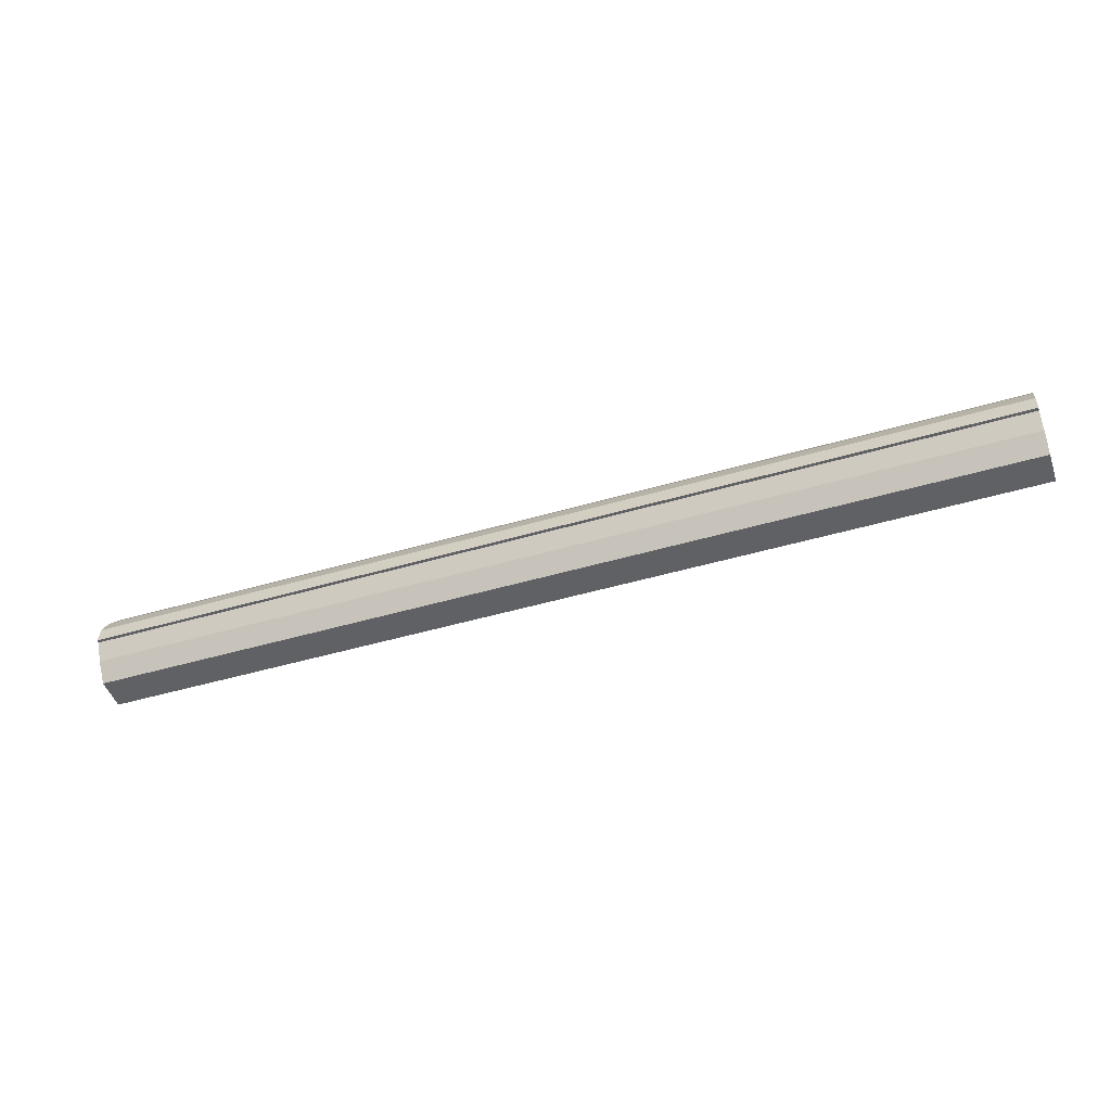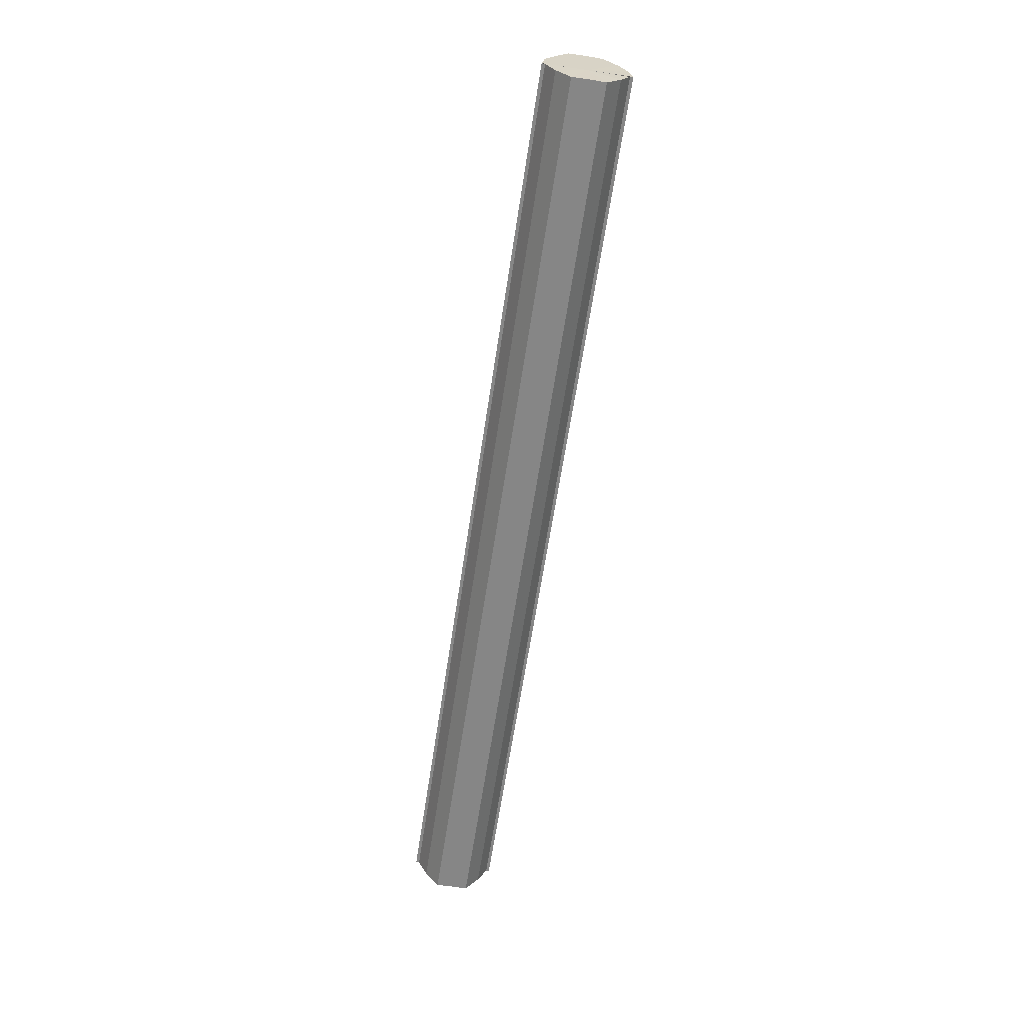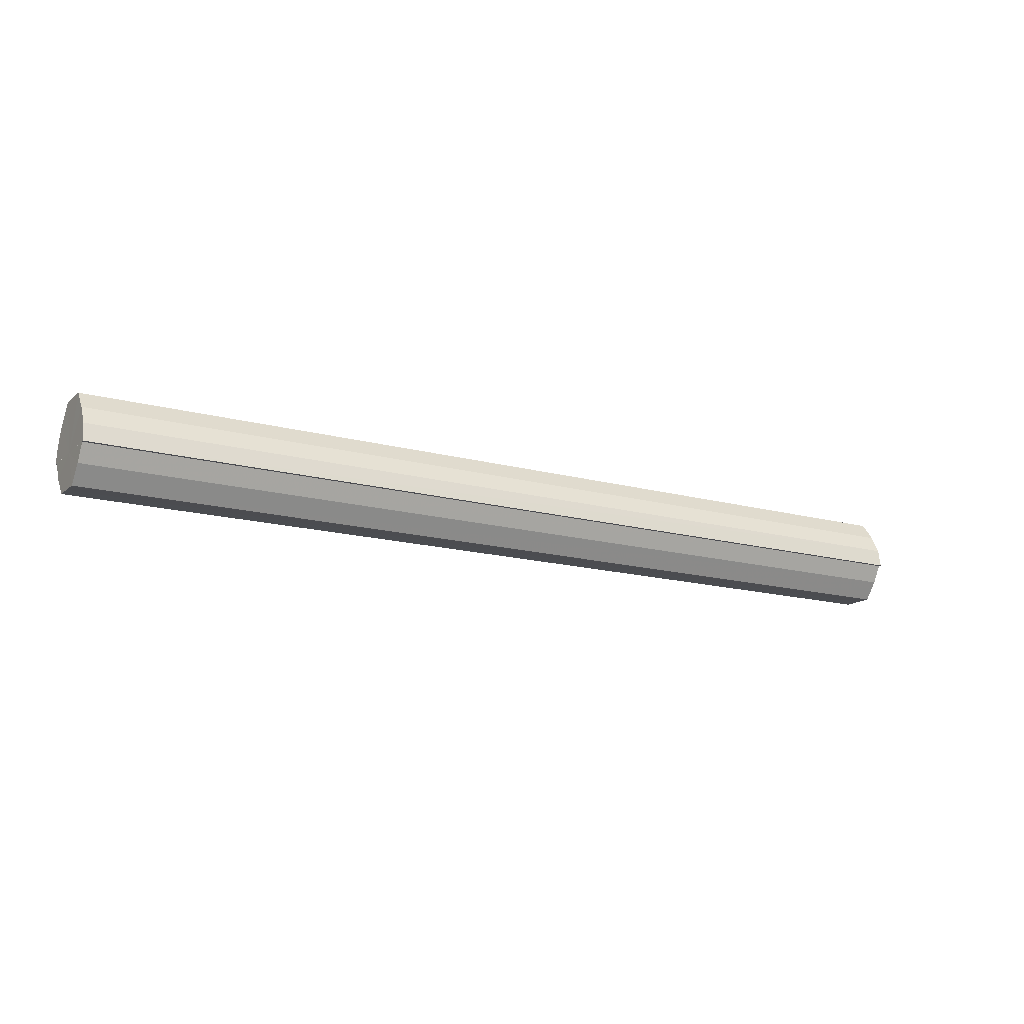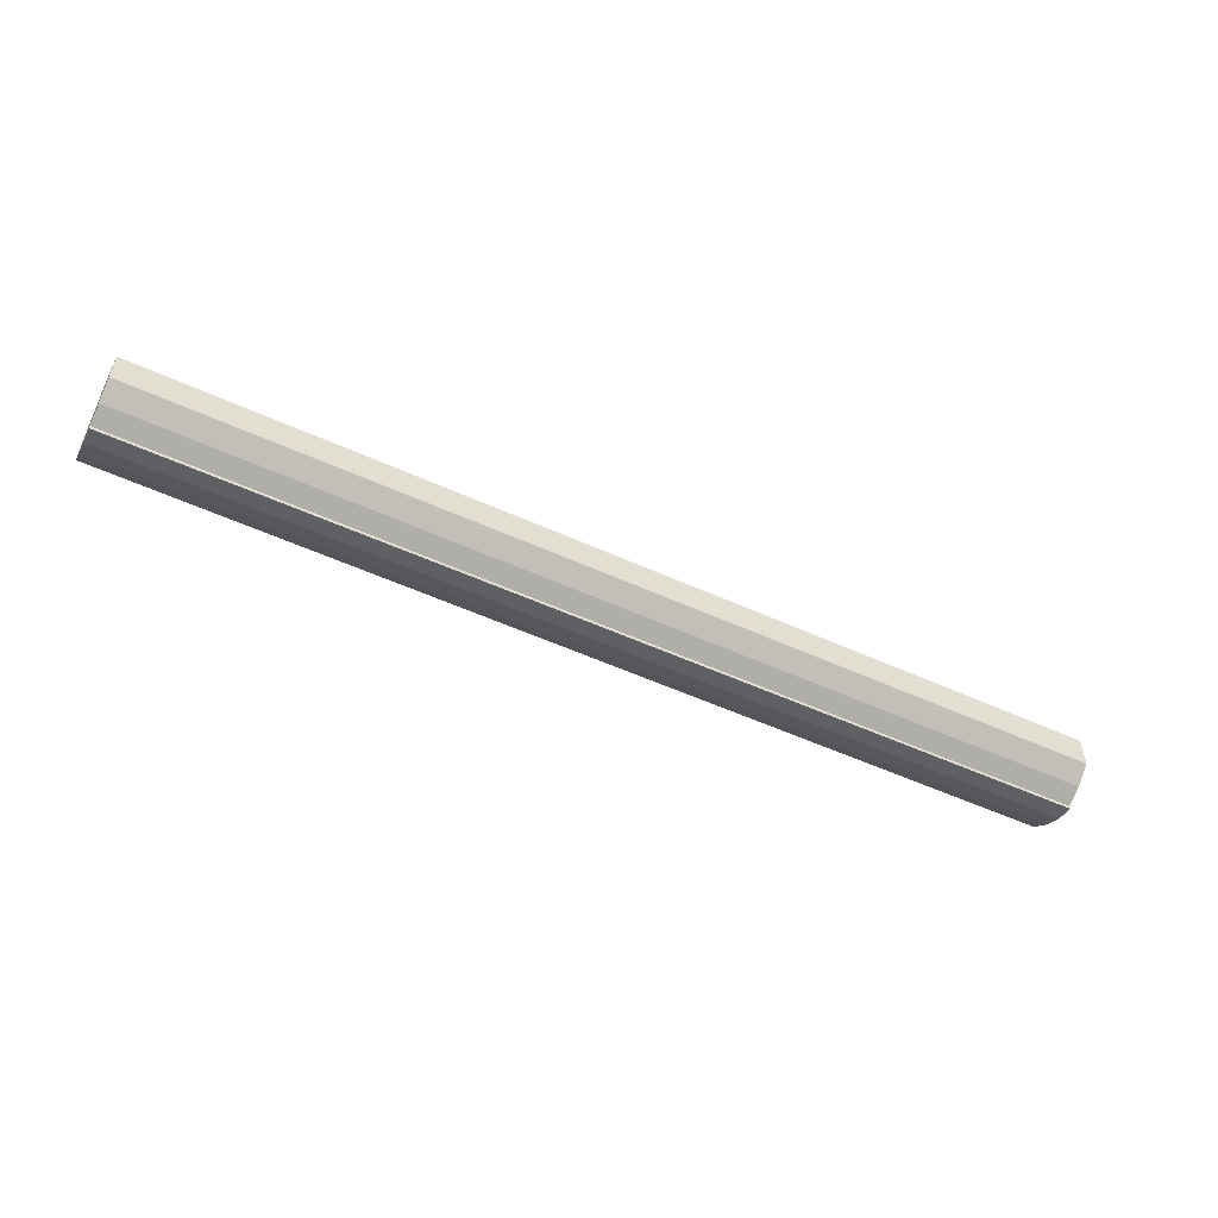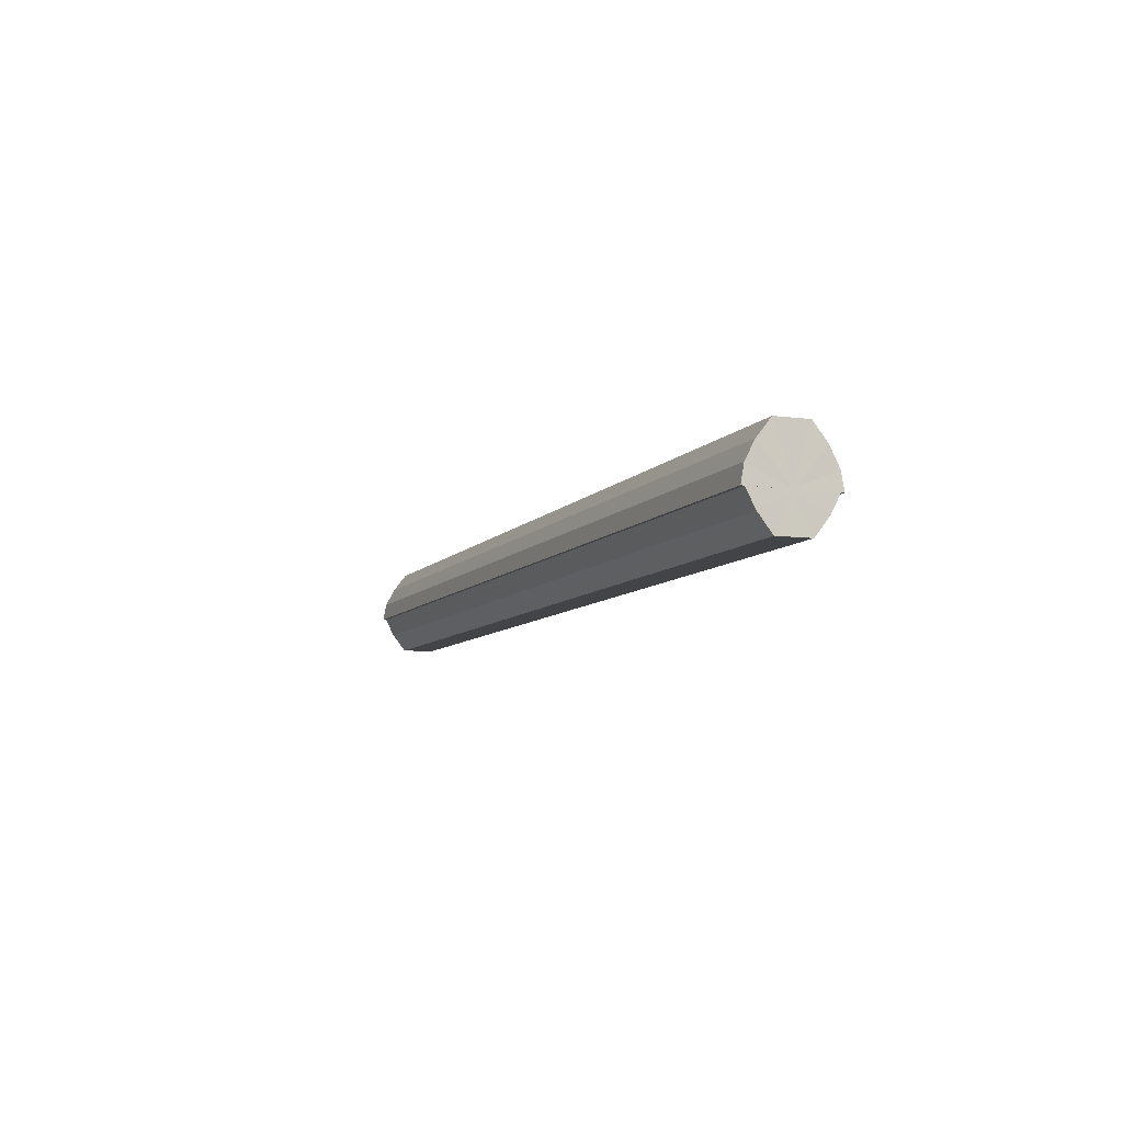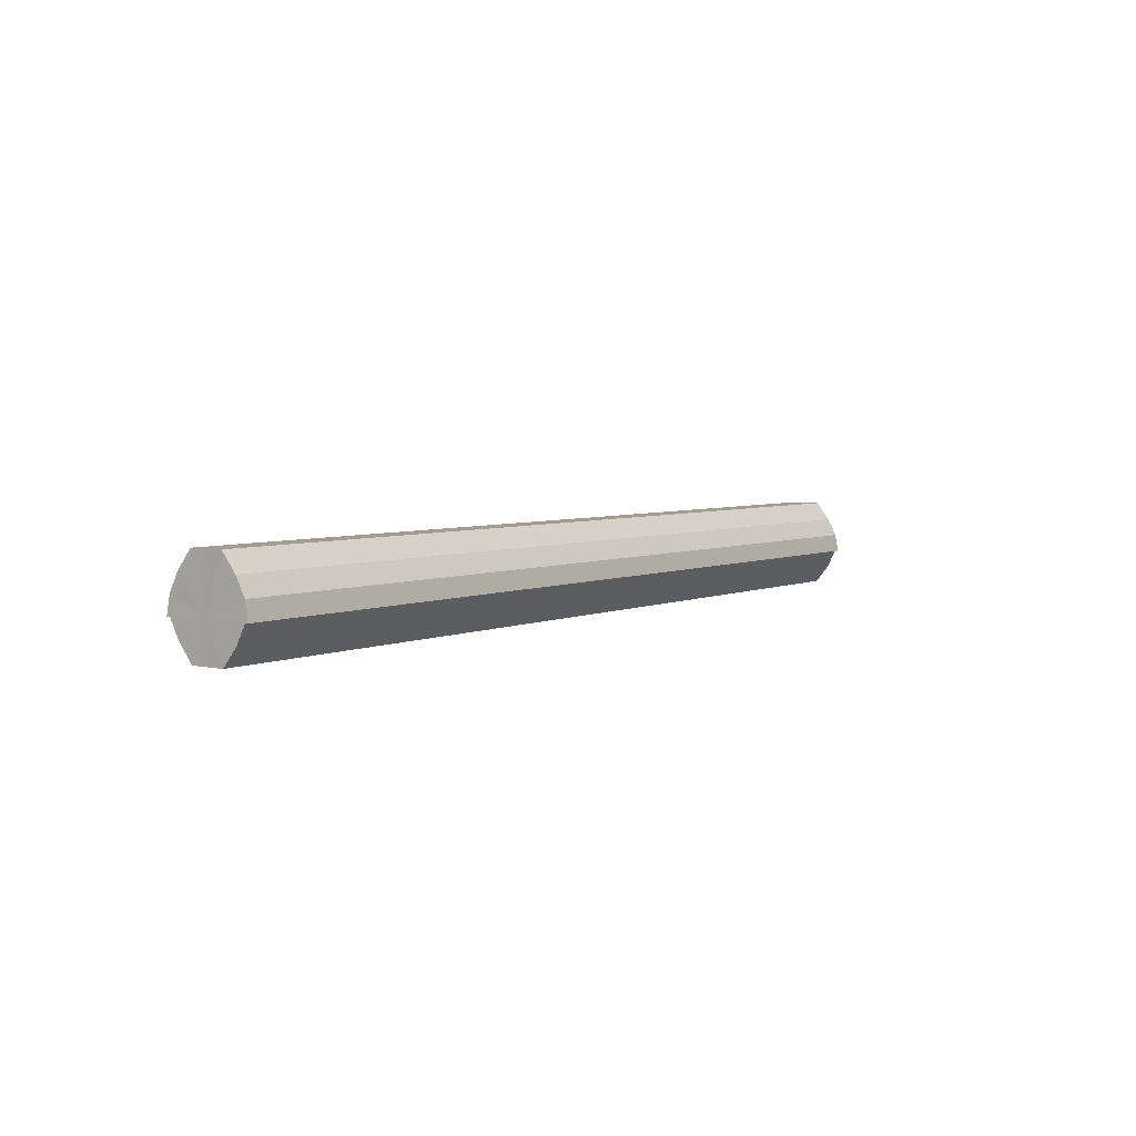
<metadata>
{"format":"obj","ext":"obj","renderer":"f3d","projection":"perspective","resolution":1024,"background":"white","views":[{"elev":-47.2,"azim":-161.6,"up":"+Y"},{"elev":-62.0,"azim":81.5,"up":"+Y"},{"elev":-15.4,"azim":-30.3,"up":"+Y"},{"elev":-52.9,"azim":-26.1,"up":"+Z"},{"elev":-8.1,"azim":-111.1,"up":"+Y"},{"elev":4.5,"azim":125.1,"up":"+Y"}]}
</metadata>
<code>
o 9489
v 2246 1853 7.307
v 2246 1853 7.298
v 2247 1853 7.307
v 2246 1853 7.29
v 2247 1853 7.298
v 2246 1853 7.285
v 2247 1853 7.29
v 2246 1853 7.316
v 2247 1853 7.316
v 2246 1853 7.324
v 2247 1853 7.324
v 2246 1853 7.329
v 2247 1853 7.329
v 2247 1853 7.331
v 2246 1853 7.329
v 2246 1853 7.331
v 2247 1853 7.331
v 2247 1853 7.307
v 2246 1853 7.298
v 2247 1853 7.298
v 2246 1853 7.29
v 2247 1853 7.29
v 2247 1853 7.316
v 2246 1853 7.307
v 2247 1853 7.324
v 2246 1853 7.316
v 2247 1853 7.329
v 2246 1853 7.324
v 2246 1853 7.285
v 2247 1853 7.285
v 2246 1853 7.283
v 2247 1853 7.285
v 2246 1853 7.283
v 2247 1853 7.283
v 2246 1853 7.307
v 2246 1853 7.285
v 2246 1853 7.29
v 2246 1853 7.298
v 2246 1853 7.307
v 2246 1853 7.316
v 2246 1853 7.324
v 2246 1853 7.329
v 2246 1853 7.331
v 2247 1853 7.329
v 2247 1853 7.331
v 2247 1853 7.324
v 2246 1853 7.329
v 2247 1853 7.316
v 2246 1853 7.324
v 2247 1853 7.307
v 2246 1853 7.316
v 2247 1853 7.298
v 2246 1853 7.307
v 2247 1853 7.29
v 2246 1853 7.298
v 2247 1853 7.285
v 2246 1853 7.29
v 2247 1853 7.283
v 2246 1853 7.285
v 2246 1853 7.283
v 2246 1853 7.285
v 2246 1853 7.29
v 2247 1853 7.285
v 2246 1853 7.298
v 2247 1853 7.29
v 2246 1853 7.307
v 2247 1853 7.298
v 2246 1853 7.316
v 2247 1853 7.307
v 2246 1853 7.324
v 2247 1853 7.316
v 2246 1853 7.329
v 2247 1853 7.324
v 2246 1853 7.331
v 2247 1853 7.329
v 2246 1853 7.298
v 2246 1853 7.307
v 2246 1853 7.29
v 2246 1853 7.285
v 2246 1853 7.316
v 2246 1853 7.324
v 2246 1853 7.329
v 2247 1853 7.307
v 2247 1853 7.307
v 2247 1853 7.298
v 2247 1853 7.316
v 2247 1853 7.29
v 2247 1853 7.285
v 2247 1853 7.324
v 2247 1853 7.329
v 2247 1853 7.329
v 2247 1853 7.331
v 2247 1853 7.324
v 2247 1853 7.316
v 2247 1853 7.307
v 2247 1853 7.298
v 2247 1853 7.29
v 2247 1853 7.285
f 1 2 3
f 2 4 5
f 4 6 7
f 8 1 9
f 10 8 11
f 12 10 13
f 14 15 13
f 16 15 17
f 18 19 20
f 20 21 22
f 23 24 18
f 25 26 23
f 27 28 25
f 22 29 30
f 29 31 32
f 32 33 34
f 35 36 33
f 35 37 36
f 35 38 37
f 35 39 38
f 35 40 39
f 35 41 40
f 35 42 41
f 35 43 42
f 44 43 45
f 46 47 44
f 48 49 46
f 50 51 48
f 52 53 50
f 54 55 52
f 56 57 54
f 58 59 56
f 60 61 58
f 61 62 63
f 62 64 65
f 64 66 67
f 66 68 69
f 68 70 71
f 70 72 73
f 72 74 75
f 35 76 77
f 35 78 76
f 35 79 78
f 35 77 80
f 35 80 81
f 35 81 82
f 83 84 85
f 83 86 84
f 83 85 87
f 83 87 88
f 83 89 86
f 83 90 89
f 83 91 92
f 83 93 91
f 83 94 93
f 83 95 94
f 83 96 95
f 83 97 96
f 83 98 97
f 83 34 98

</code>
